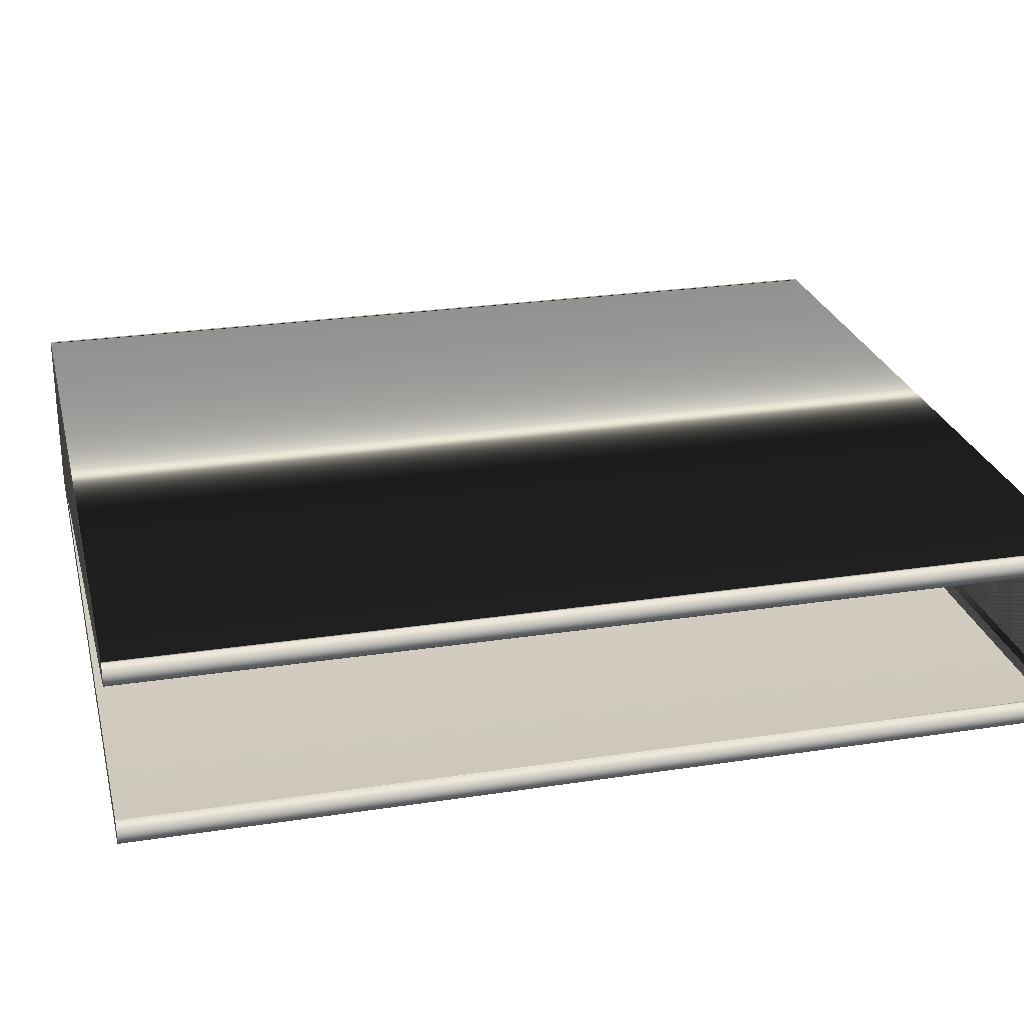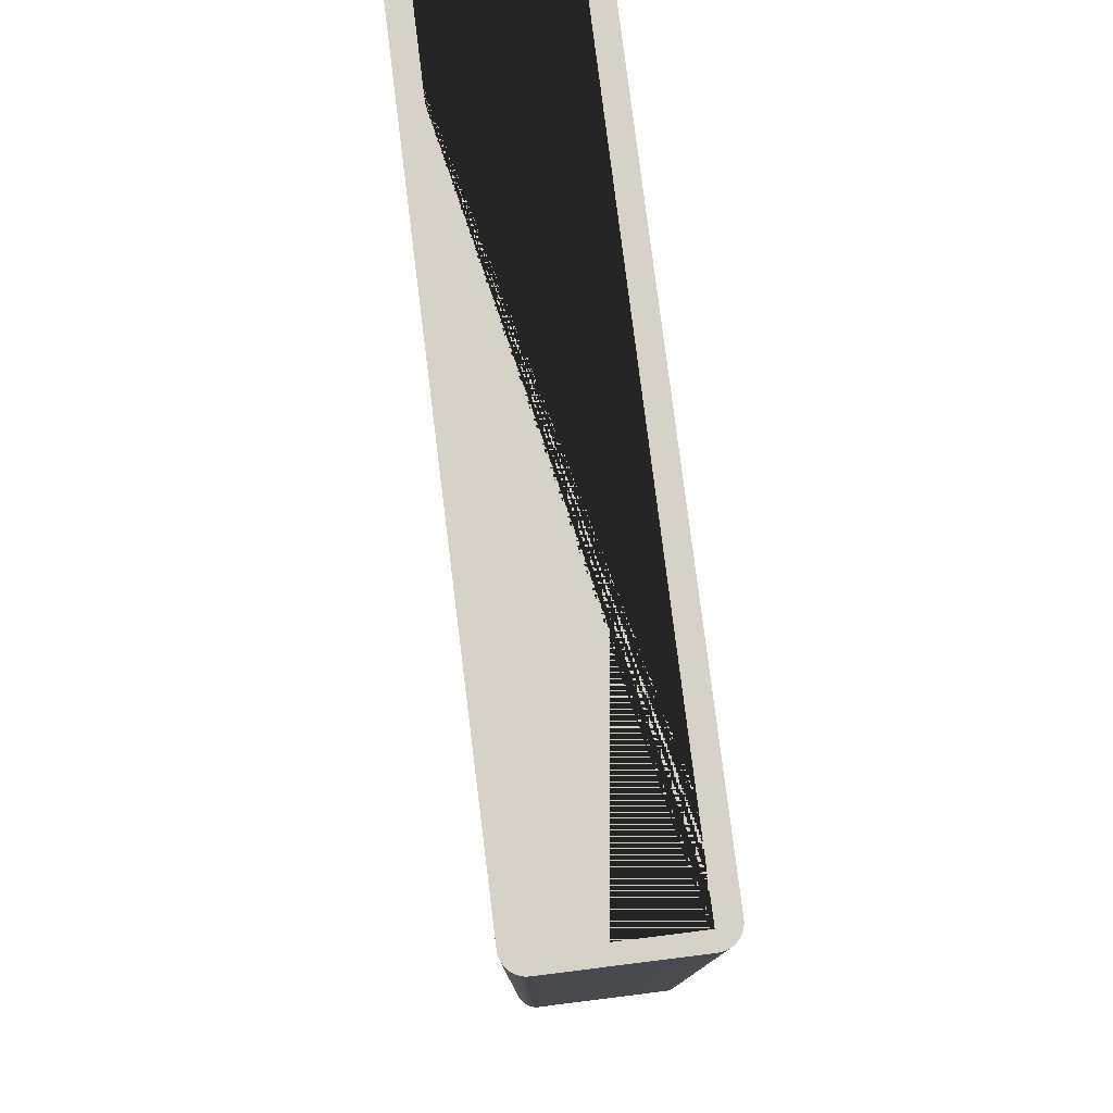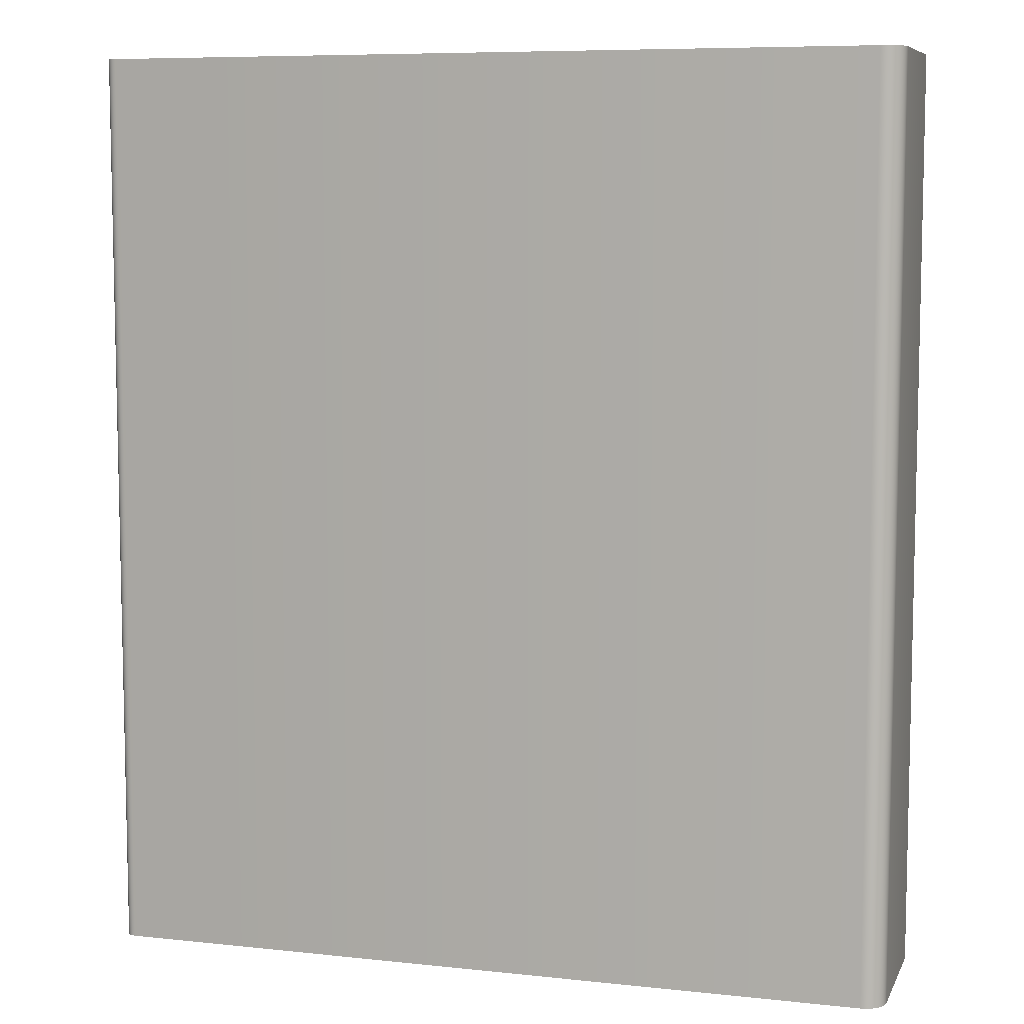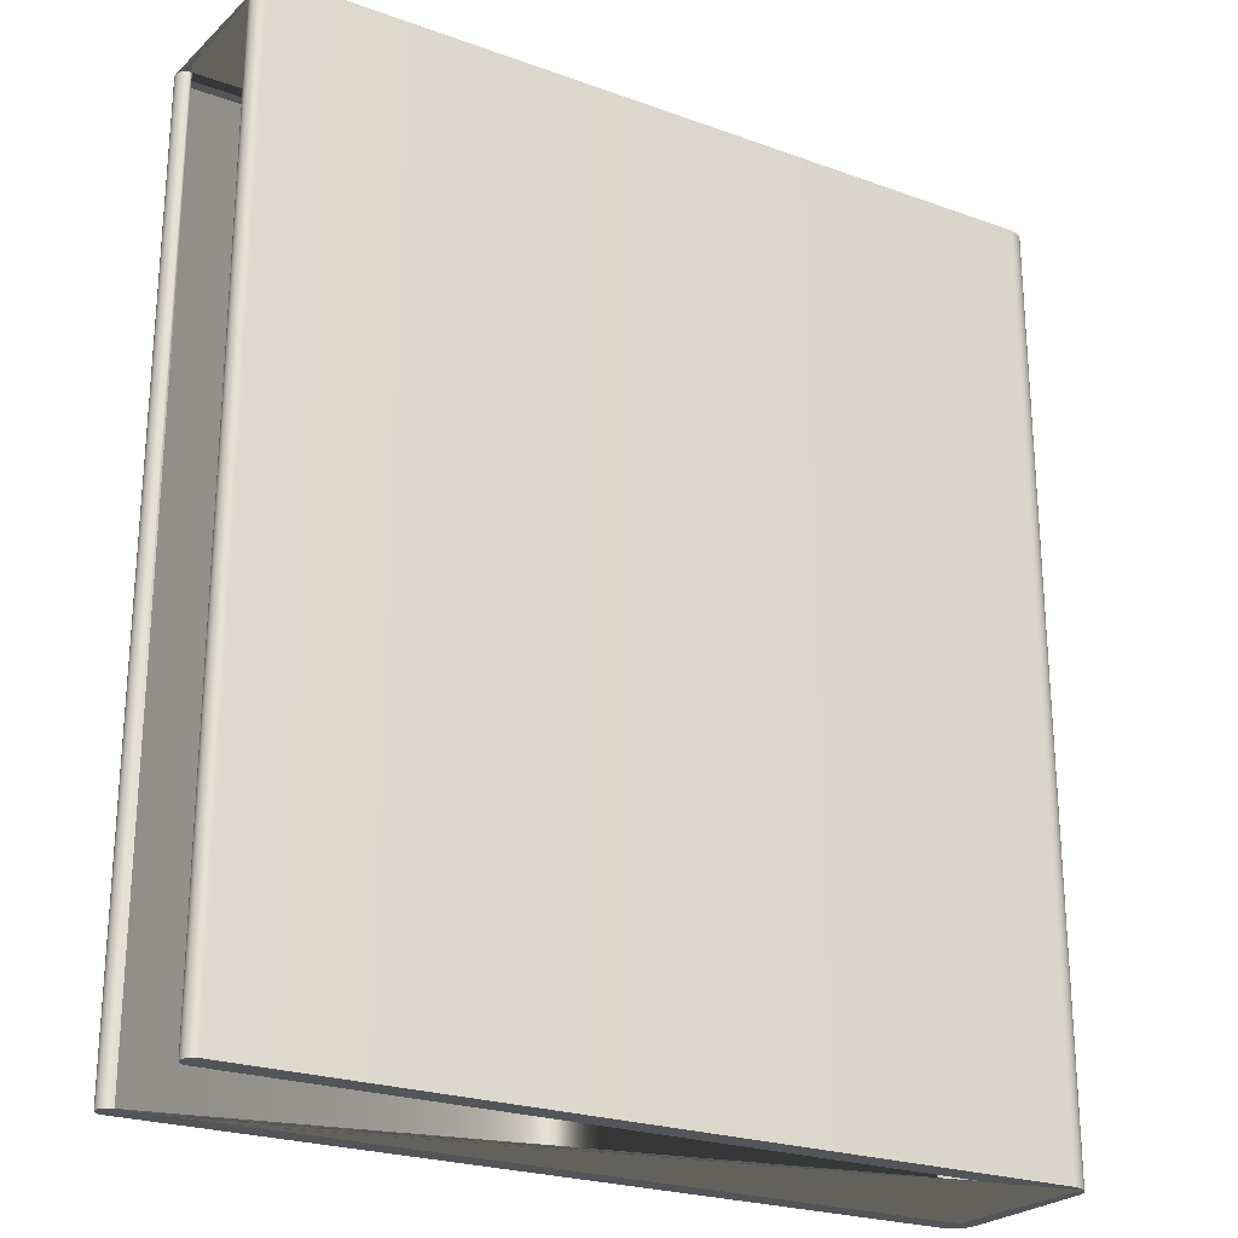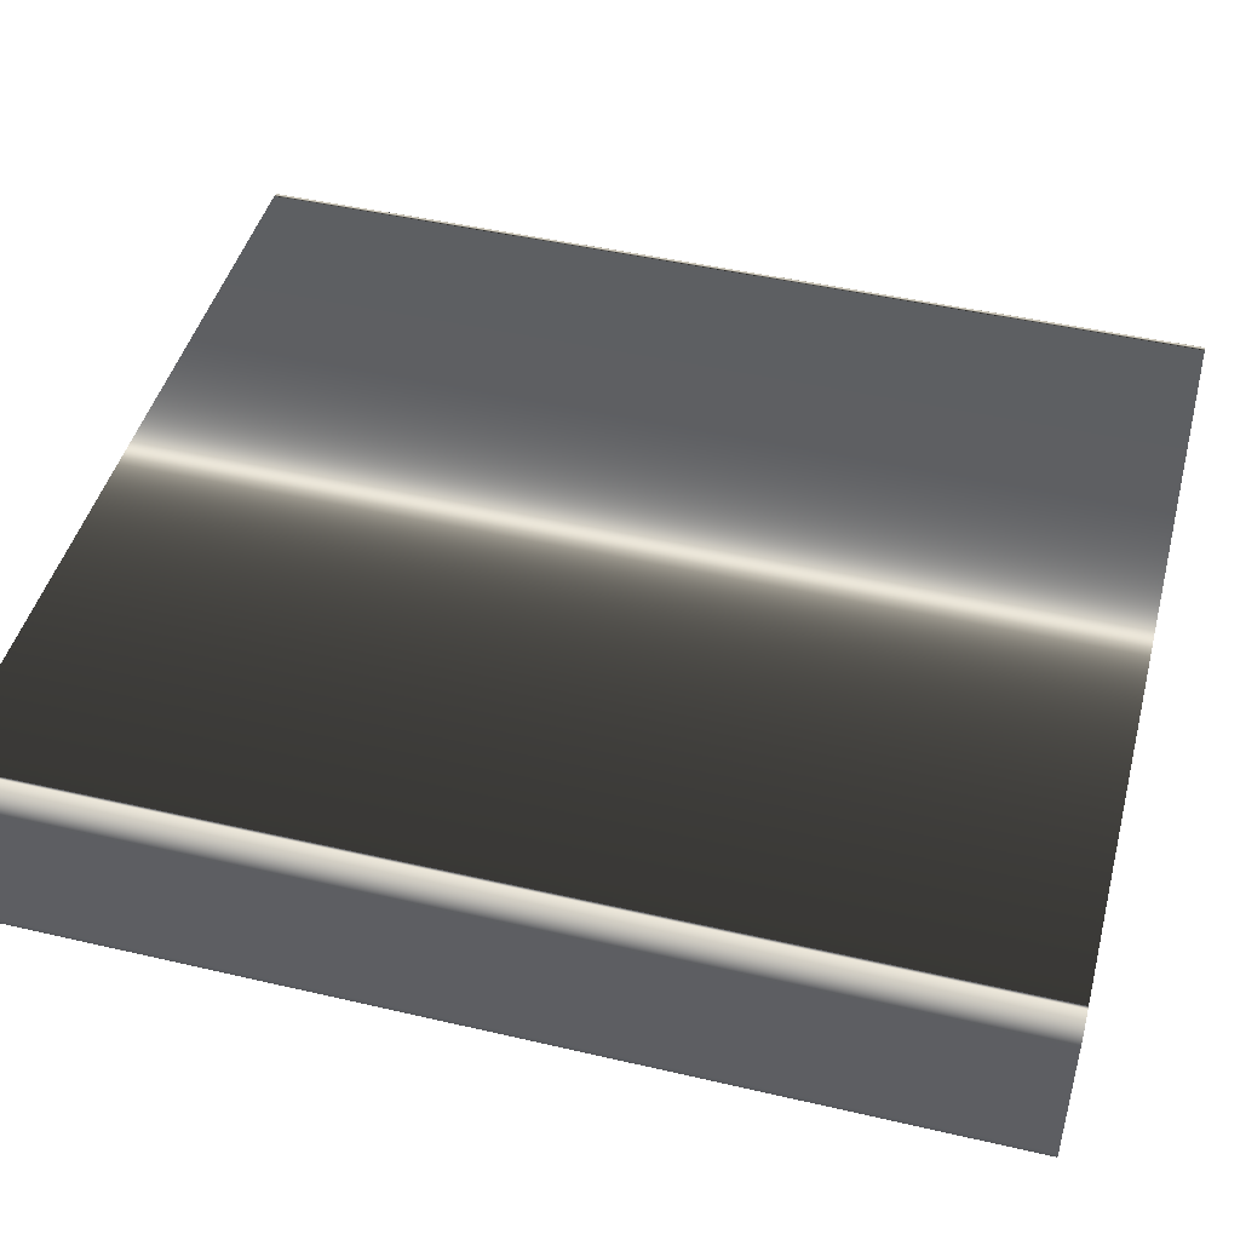
<metadata>
{"format":"obj","ext":"obj","renderer":"f3d","projection":"perspective","resolution":1024,"background":"white","views":[{"elev":25.7,"azim":76.3,"up":"+Z"},{"elev":78.5,"azim":-97.1,"up":"+Y"},{"elev":7.8,"azim":-163.2,"up":"+Y"},{"elev":-24.2,"azim":149.2,"up":"+Y"},{"elev":45.9,"azim":-75.1,"up":"+Z"}]}
</metadata>
<code>
g grp31
v 175 201.1 -503.6
v 5.847 201.1 -503.6
v 5.209 201.1 -503.6
v 4.582 201.1 -503.5
v 3.977 201.1 -503.3
v 3.403 201.1 -503
v 2.872 201.1 -502.6
v 2.391 201.1 -502.2
v 1.97 201.1 -501.7
v 1.615 201.1 -501.2
v 1.332 201.1 -500.6
v 1.126 201.1 -500
v 1.002 201.1 -499.4
v 0.96 201.1 -498.8
v 0.96 201.1 -468.2
v 1.002 201.1 -467.6
v 1.126 201.1 -467
v 1.332 201.1 -466.4
v 1.615 201.1 -465.8
v 1.97 201.1 -465.3
v 2.391 201.1 -464.8
v 2.872 201.1 -464.4
v 3.403 201.1 -464
v 3.977 201.1 -463.7
v 4.582 201.1 -463.5
v 5.209 201.1 -463.4
v 5.847 201.1 -463.3
v 175 201.1 -463.3
v 175.6 201.1 -463.4
v 176.2 201.1 -463.7
v 176.7 201.1 -464.1
v 177.1 201.1 -464.6
v 177.3 201.1 -465.2
v 177.4 201.1 -465.8
v 177.3 201.1 -466.4
v 177.1 201.1 -467
v 176.7 201.1 -467.5
v 176.2 201.1 -467.9
v 175.6 201.1 -468.1
v 175 201.1 -468.2
v 4.792 201.1 -468.2
v 4.792 201.1 -498.7
v 175 201.1 -498.7
v 175.6 201.1 -498.8
v 176.2 201.1 -499
v 176.7 201.1 -499.4
v 177.1 201.1 -499.9
v 177.4 201.1 -500.5
v 177.4 201.1 -501.2
v 177.4 201.1 -501.8
v 177.1 201.1 -502.4
v 176.7 201.1 -502.9
v 176.2 201.1 -503.3
v 175.6 201.1 -503.6
v 175 0.01809 -503.6
v 131.5 0.01809 -503.6
v 5.847 0.01809 -503.6
v 5.847 201.1 -503.6
v 175 201.1 -503.6
v 2.872 0.01809 -502.6
v 3.139 0.01809 -502.8
v 3.335 0.01809 -502.7
v 3.783 0.01809 -502.6
v 4.247 0.01809 -502.5
v 4.719 0.02813 -502.4
v 129.9 0.01809 -502.4
v 130.3 0.01809 -502.5
v 130.8 0.01809 -502.7
v 131.1 0.01809 -503
v 131.4 0.01809 -503.3
v 131.5 0.01809 -503.6
v 175 0.01809 -503.6
v 175.6 0.01809 -503.6
v 176.2 0.01809 -503.3
v 176.7 0.01809 -502.9
v 177.1 0.01809 -502.4
v 177.4 0.01809 -501.8
v 177.4 0.01809 -501.2
v 177.4 0.01809 -500.5
v 177.1 0.01809 -499.9
v 176.7 0.01809 -499.4
v 176.2 0.01809 -499
v 175.6 0.01809 -498.8
v 175 0.01809 -498.7
v 4.792 0.01809 -498.7
v 4.792 0.01809 -468.2
v 175 0.01809 -468.2
v 175.6 0.01809 -468.1
v 176.2 0.01809 -467.9
v 176.7 0.01809 -467.5
v 177.1 0.01809 -467
v 177.3 0.01809 -466.4
v 177.4 0.01809 -465.8
v 177.3 0.01809 -465.2
v 177.1 0.01809 -464.6
v 176.7 0.01809 -464.1
v 176.2 0.01809 -463.7
v 175.6 0.01809 -463.4
v 175 0.01809 -463.3
v 5.847 0.03166 -463.3
v 5.209 0.01809 -463.4
v 4.582 0.01809 -463.5
v 3.977 0.01809 -463.7
v 3.403 0.01809 -464
v 2.872 0.01809 -464.4
v 2.391 0.01809 -464.8
v 1.97 0.01809 -465.3
v 1.615 0.01809 -465.8
v 1.332 0.01809 -466.4
v 1.126 0.01809 -467
v 1.002 0.01809 -467.6
v 0.96 0.01809 -468.2
v 0.96 0.01809 -498.8
v 1.002 0.01809 -499.4
v 1.126 0.01809 -500
v 1.332 0.01809 -500.6
v 1.615 0.01809 -501.2
v 1.97 0.01809 -501.7
v 2.391 0.01809 -502.2
v 2.872 201.1 -502.6
v 3.403 201.1 -503
v 3.403 0.01809 -503
v 3.139 0.01809 -502.8
v 2.872 0.01809 -502.6
v 3.403 201.1 -503
v 3.977 201.1 -503.3
v 3.977 0.01809 -503.3
v 3.403 0.01809 -503
v 3.977 201.1 -503.3
v 4.582 201.1 -503.5
v 4.582 0.01809 -503.5
v 3.977 0.01809 -503.3
v 4.582 201.1 -503.5
v 5.209 201.1 -503.6
v 5.209 0.01809 -503.6
v 4.582 0.01809 -503.5
v 5.209 201.1 -503.6
v 5.847 201.1 -503.6
v 5.847 0.01809 -503.6
v 5.209 0.01809 -503.6
v 3.335 0.01809 -502.7
v 3.139 0.01809 -502.8
v 3.403 0.01809 -503
v 3.977 0.01809 -503.3
v 4.582 0.01809 -503.5
v 5.209 0.01809 -503.6
v 5.847 0.01809 -503.6
v 131.5 0.01809 -503.6
v 131.4 0.01809 -503.3
v 131.1 0.01809 -503
v 130.8 0.01809 -502.7
v 130.3 0.01809 -502.5
v 129.9 0.01809 -502.4
v 4.719 0.02813 -502.4
v 4.247 0.01809 -502.5
v 3.783 0.01809 -502.6
v 2.391 201.1 -502.2
v 2.872 201.1 -502.6
v 2.872 0.01809 -502.6
v 2.391 0.01809 -502.2
v 1.97 201.1 -501.7
v 2.391 201.1 -502.2
v 2.391 0.01809 -502.2
v 1.97 0.01809 -501.7
v 1.615 201.1 -501.2
v 1.97 201.1 -501.7
v 1.97 0.01809 -501.7
v 1.615 0.01809 -501.2
v 1.332 201.1 -500.6
v 1.615 201.1 -501.2
v 1.615 0.01809 -501.2
v 1.332 0.01809 -500.6
v 1.126 201.1 -500
v 1.332 201.1 -500.6
v 1.332 0.01809 -500.6
v 1.126 0.01809 -500
v 1.002 201.1 -499.4
v 1.126 201.1 -500
v 1.126 0.01809 -500
v 1.002 0.01809 -499.4
v 0.96 201.1 -498.8
v 1.002 201.1 -499.4
v 1.002 0.01809 -499.4
v 0.96 0.01809 -498.8
v 0.96 201.1 -498.8
v 0.96 0.01809 -498.8
v 0.96 0.01809 -468.2
v 0.96 201.1 -468.2
v 1.002 201.1 -467.6
v 0.96 201.1 -468.2
v 0.96 0.01809 -468.2
v 1.002 0.01809 -467.6
v 1.126 201.1 -467
v 1.002 201.1 -467.6
v 1.002 0.01809 -467.6
v 1.126 0.01809 -467
v 1.332 201.1 -466.4
v 1.126 201.1 -467
v 1.126 0.01809 -467
v 1.332 0.01809 -466.4
v 1.615 201.1 -465.8
v 1.332 201.1 -466.4
v 1.332 0.01809 -466.4
v 1.615 0.01809 -465.8
v 1.97 201.1 -465.3
v 1.615 201.1 -465.8
v 1.615 0.01809 -465.8
v 1.97 0.01809 -465.3
v 2.391 201.1 -464.8
v 1.97 201.1 -465.3
v 1.97 0.01809 -465.3
v 2.391 0.01809 -464.8
v 2.872 201.1 -464.4
v 2.391 201.1 -464.8
v 2.391 0.01809 -464.8
v 2.872 0.01809 -464.4
v 3.403 201.1 -464
v 2.872 201.1 -464.4
v 2.872 0.01809 -464.4
v 3.403 0.01809 -464
v 3.977 201.1 -463.7
v 3.403 201.1 -464
v 3.403 0.01809 -464
v 3.977 0.01809 -463.7
v 4.582 201.1 -463.5
v 3.977 201.1 -463.7
v 3.977 0.01809 -463.7
v 4.582 0.01809 -463.5
v 5.209 201.1 -463.4
v 4.582 201.1 -463.5
v 4.582 0.01809 -463.5
v 5.209 0.01809 -463.4
v 5.847 201.1 -463.3
v 5.209 201.1 -463.4
v 5.209 0.01809 -463.4
v 5.847 0.03166 -463.3
v 5.847 0.03166 -463.3
v 5.847 201.1 -463.3
v 175 201.1 -463.3
v 175 0.01809 -463.3
v 175 0.01809 -463.3
v 175.6 0.01809 -463.4
v 175.6 201.1 -463.4
v 175 201.1 -463.3
v 175.6 0.01809 -463.4
v 176.2 0.01809 -463.7
v 176.2 201.1 -463.7
v 175.6 201.1 -463.4
v 176.2 0.01809 -463.7
v 176.7 0.01809 -464.1
v 176.7 201.1 -464.1
v 176.2 201.1 -463.7
v 176.7 0.01809 -464.1
v 177.1 0.01809 -464.6
v 177.1 201.1 -464.6
v 176.7 201.1 -464.1
v 177.1 0.01809 -464.6
v 177.3 0.01809 -465.2
v 177.3 201.1 -465.2
v 177.1 201.1 -464.6
v 177.3 0.01809 -465.2
v 177.4 0.01809 -465.8
v 177.4 201.1 -465.8
v 177.3 201.1 -465.2
v 177.4 0.01809 -465.8
v 177.3 0.01809 -466.4
v 177.3 201.1 -466.4
v 177.4 201.1 -465.8
v 177.3 0.01809 -466.4
v 177.1 0.01809 -467
v 177.1 201.1 -467
v 177.3 201.1 -466.4
v 177.1 0.01809 -467
v 176.7 0.01809 -467.5
v 176.7 201.1 -467.5
v 177.1 201.1 -467
v 176.7 0.01809 -467.5
v 176.2 0.01809 -467.9
v 176.2 201.1 -467.9
v 176.7 201.1 -467.5
v 176.2 0.01809 -467.9
v 175.6 0.01809 -468.1
v 175.6 201.1 -468.1
v 176.2 201.1 -467.9
v 175.6 0.01809 -468.1
v 175 0.01809 -468.2
v 175 1.77 -468.2
v 175 199.1 -468.2
v 175 201.1 -468.2
v 175.6 201.1 -468.1
v 175 201.1 -468.2
v 4.792 201.1 -468.2
v 4.792 199.1 -468.2
v 175 199.1 -468.2
v 175 0.01809 -498.7
v 175.6 0.01809 -498.8
v 175.6 201.1 -498.8
v 175 201.1 -498.7
v 175 199.1 -498.7
v 175 1.77 -498.7
v 175.6 0.01809 -498.8
v 176.2 0.01809 -499
v 176.2 201.1 -499
v 175.6 201.1 -498.8
v 176.2 0.01809 -499
v 176.7 0.01809 -499.4
v 176.7 201.1 -499.4
v 176.2 201.1 -499
v 176.7 0.01809 -499.4
v 177.1 0.01809 -499.9
v 177.1 201.1 -499.9
v 176.7 201.1 -499.4
v 177.1 0.01809 -499.9
v 177.4 0.01809 -500.5
v 177.4 201.1 -500.5
v 177.1 201.1 -499.9
v 177.4 0.01809 -500.5
v 177.4 0.01809 -501.2
v 177.4 201.1 -501.2
v 177.4 201.1 -500.5
v 177.4 0.01809 -501.2
v 177.4 0.01809 -501.8
v 177.4 201.1 -501.8
v 177.4 201.1 -501.2
v 177.4 0.01809 -501.8
v 177.1 0.01809 -502.4
v 177.1 201.1 -502.4
v 177.4 201.1 -501.8
v 177.1 0.01809 -502.4
v 176.7 0.01809 -502.9
v 176.7 201.1 -502.9
v 177.1 201.1 -502.4
v 176.7 0.01809 -502.9
v 176.2 0.01809 -503.3
v 176.2 201.1 -503.3
v 176.7 201.1 -502.9
v 176.2 0.01809 -503.3
v 175.6 0.01809 -503.6
v 175.6 201.1 -503.6
v 176.2 201.1 -503.3
v 175.6 0.01809 -503.6
v 175 0.01809 -503.6
v 175 201.1 -503.6
v 175.6 201.1 -503.6
v 4.792 201.1 -498.7
v 175 201.1 -498.7
v 175 199.1 -498.7
v 4.792 199.1 -498.7
f 1 2 3
f 1 3 4
f 1 4 5
f 1 5 6
f 1 6 7
f 1 7 8
f 1 8 9
f 1 9 10
f 1 10 11
f 1 11 12
f 1 12 13
f 1 13 14
f 1 14 15
f 1 15 16
f 1 16 17
f 1 17 18
f 1 18 19
f 1 19 20
f 1 20 21
f 1 21 22
f 1 22 23
f 1 23 24
f 1 24 25
f 1 25 26
f 1 26 27
f 1 27 28
f 1 28 29
f 1 29 30
f 1 30 31
f 1 31 32
f 1 32 33
f 1 33 34
f 1 34 35
f 1 35 36
f 1 36 37
f 1 37 38
f 1 38 39
f 1 39 40
f 1 40 41
f 1 41 42
f 1 42 43
f 1 43 44
f 1 44 45
f 1 45 46
f 1 46 47
f 1 47 48
f 1 48 49
f 1 49 50
f 1 50 51
f 1 51 52
f 1 52 53
f 1 53 54
f 55 56 57
f 55 57 58
f 55 58 59
f 60 61 62
f 60 62 63
f 60 63 64
f 60 64 65
f 60 65 66
f 60 66 67
f 60 67 68
f 60 68 69
f 60 69 70
f 60 70 71
f 60 71 72
f 60 72 73
f 60 73 74
f 60 74 75
f 60 75 76
f 60 76 77
f 60 77 78
f 60 78 79
f 60 79 80
f 60 80 81
f 60 81 82
f 60 82 83
f 60 83 84
f 60 84 85
f 60 85 86
f 60 86 87
f 60 87 88
f 60 88 89
f 60 89 90
f 60 90 91
f 60 91 92
f 60 92 93
f 60 93 94
f 60 94 95
f 60 95 96
f 60 96 97
f 60 97 98
f 60 98 99
f 60 99 100
f 60 100 101
f 60 101 102
f 60 102 103
f 60 103 104
f 60 104 105
f 60 105 106
f 60 106 107
f 60 107 108
f 60 108 109
f 60 109 110
f 60 110 111
f 60 111 112
f 60 112 113
f 60 113 114
f 60 114 115
f 60 115 116
f 60 116 117
f 60 117 118
f 60 118 119
f 120 121 122
f 120 122 123
f 120 123 124
f 125 126 127
f 125 127 128
f 129 130 131
f 129 131 132
f 133 134 135
f 133 135 136
f 137 138 139
f 137 139 140
f 141 142 143
f 141 143 144
f 141 144 145
f 141 145 146
f 141 146 147
f 141 147 148
f 141 148 149
f 141 149 150
f 141 150 151
f 141 151 152
f 141 152 153
f 141 153 154
f 141 154 155
f 141 155 156
f 157 158 159
f 157 159 160
f 161 162 163
f 161 163 164
f 165 166 167
f 165 167 168
f 169 170 171
f 169 171 172
f 173 174 175
f 173 175 176
f 177 178 179
f 177 179 180
f 181 182 183
f 181 183 184
f 185 186 187
f 185 187 188
f 189 190 191
f 189 191 192
f 193 194 195
f 193 195 196
f 197 198 199
f 197 199 200
f 201 202 203
f 201 203 204
f 205 206 207
f 205 207 208
f 209 210 211
f 209 211 212
f 213 214 215
f 213 215 216
f 217 218 219
f 217 219 220
f 221 222 223
f 221 223 224
f 225 226 227
f 225 227 228
f 229 230 231
f 229 231 232
f 233 234 235
f 233 235 236
f 237 238 239
f 237 239 240
f 241 242 243
f 241 243 244
f 245 246 247
f 245 247 248
f 249 250 251
f 249 251 252
f 253 254 255
f 253 255 256
f 257 258 259
f 257 259 260
f 261 262 263
f 261 263 264
f 265 266 267
f 265 267 268
f 269 270 271
f 269 271 272
f 273 274 275
f 273 275 276
f 277 278 279
f 277 279 280
f 281 282 283
f 281 283 284
f 285 286 287
f 285 287 288
f 285 288 289
f 285 289 290
f 291 292 293
f 291 293 294
f 295 296 297
f 295 297 298
f 295 298 299
f 295 299 300
f 301 302 303
f 301 303 304
f 305 306 307
f 305 307 308
f 309 310 311
f 309 311 312
f 313 314 315
f 313 315 316
f 317 318 319
f 317 319 320
f 321 322 323
f 321 323 324
f 325 326 327
f 325 327 328
f 329 330 331
f 329 331 332
f 333 334 335
f 333 335 336
f 337 338 339
f 337 339 340
f 341 342 343
f 341 343 344
f 345 346 347
f 345 347 348

</code>
